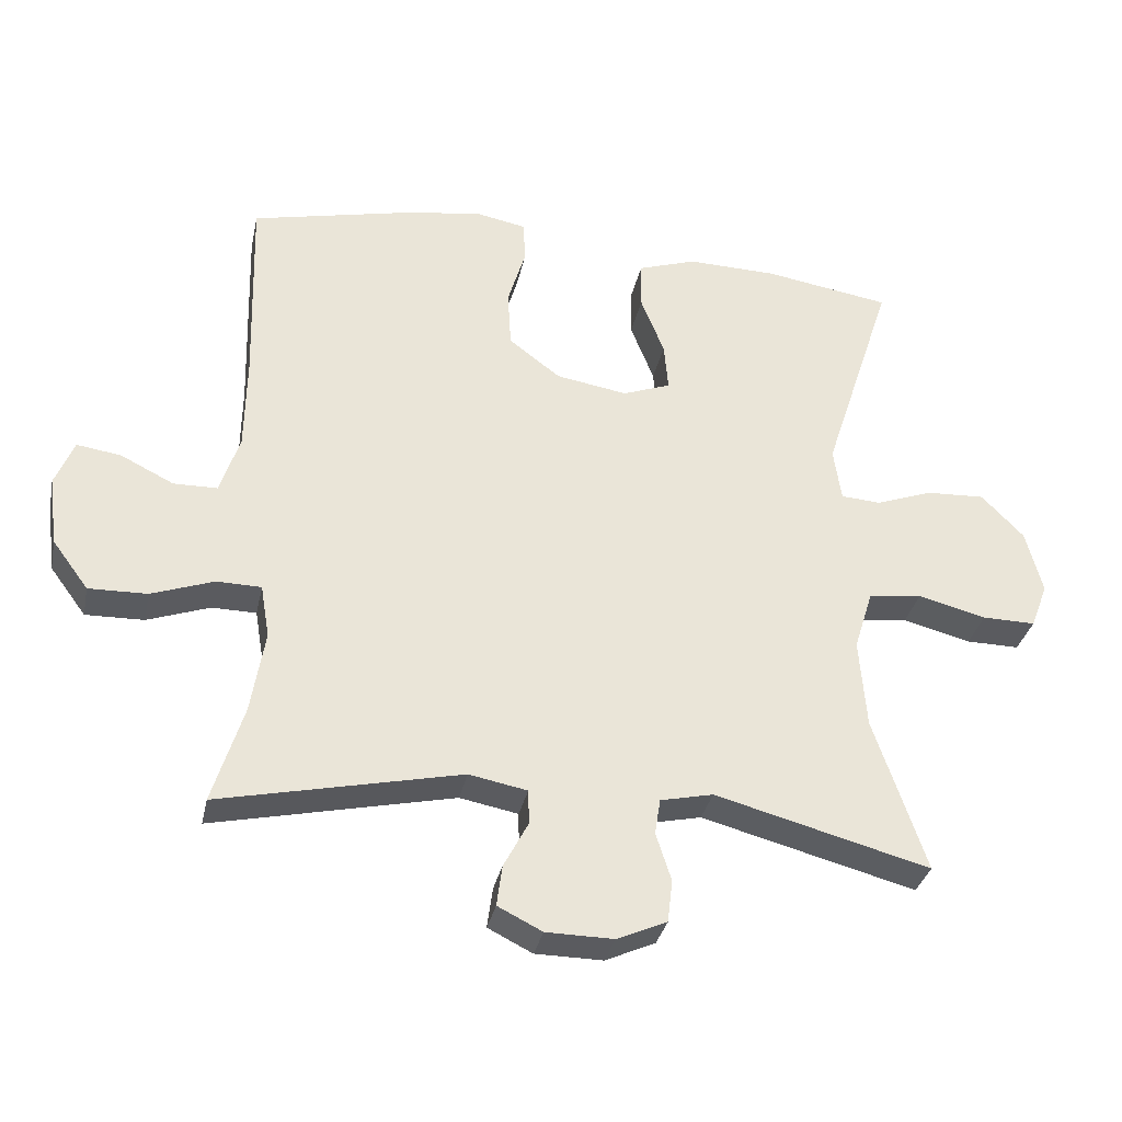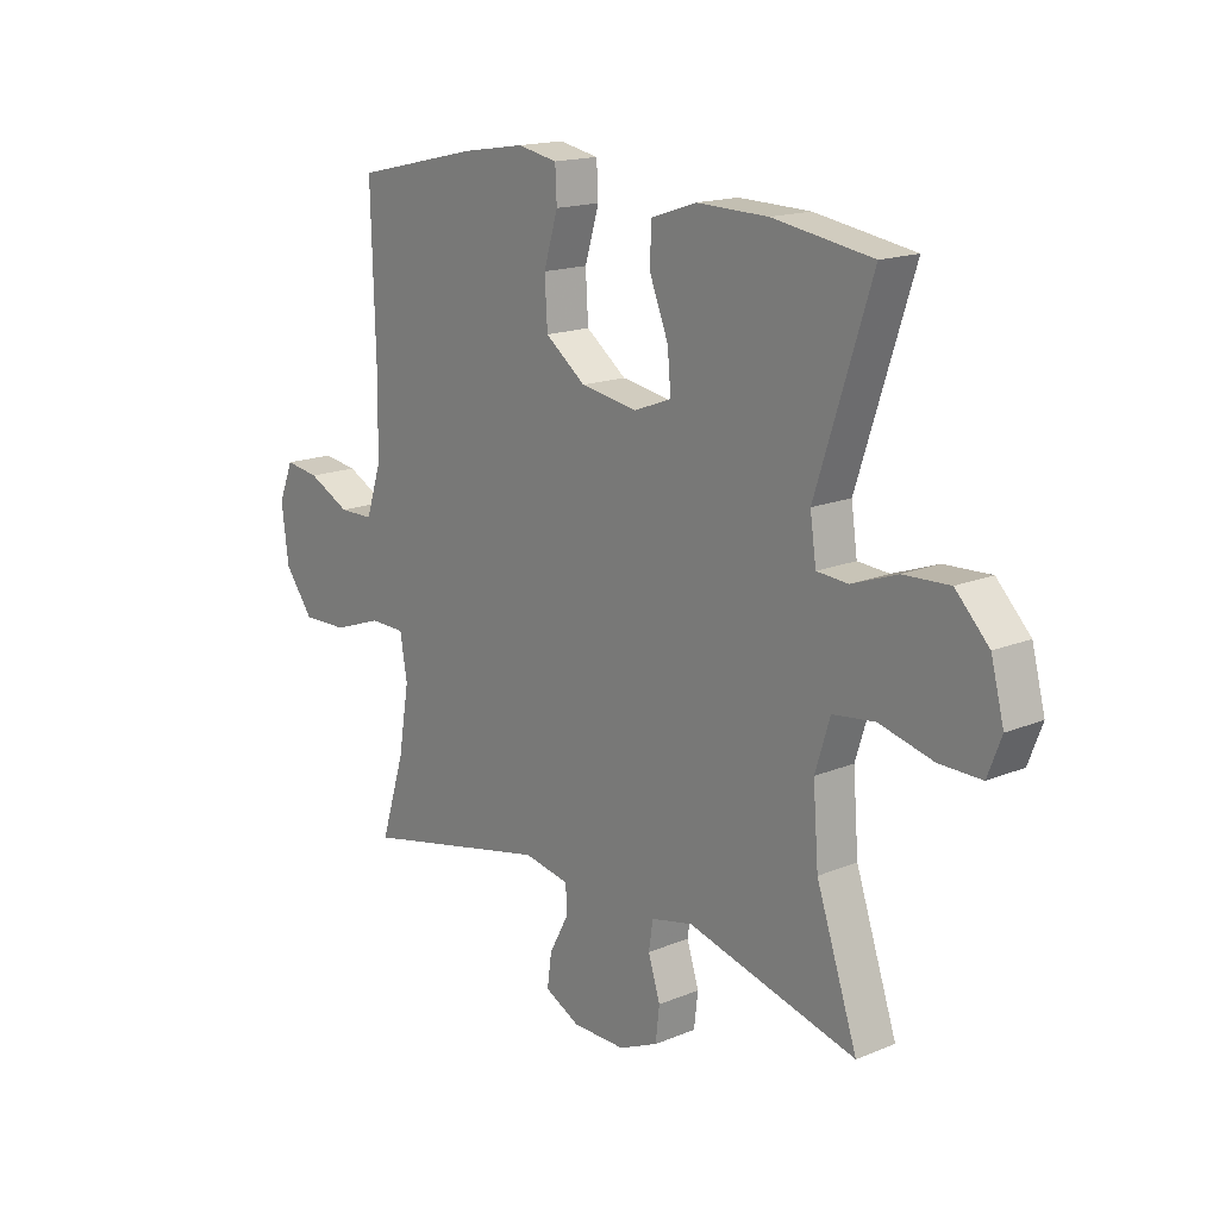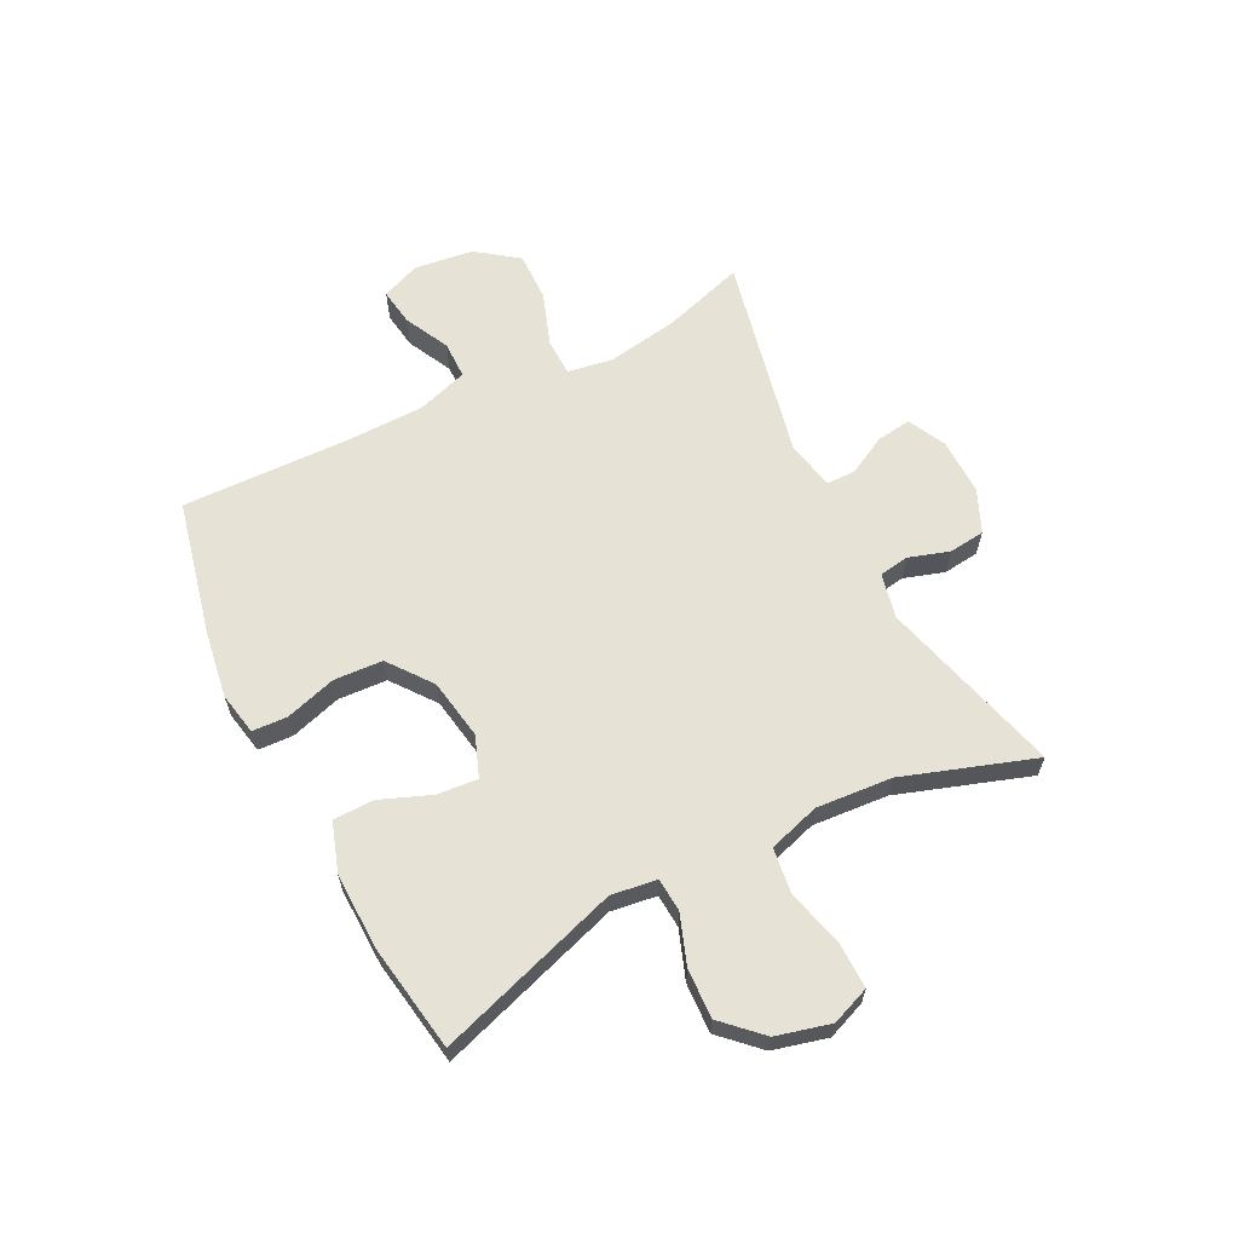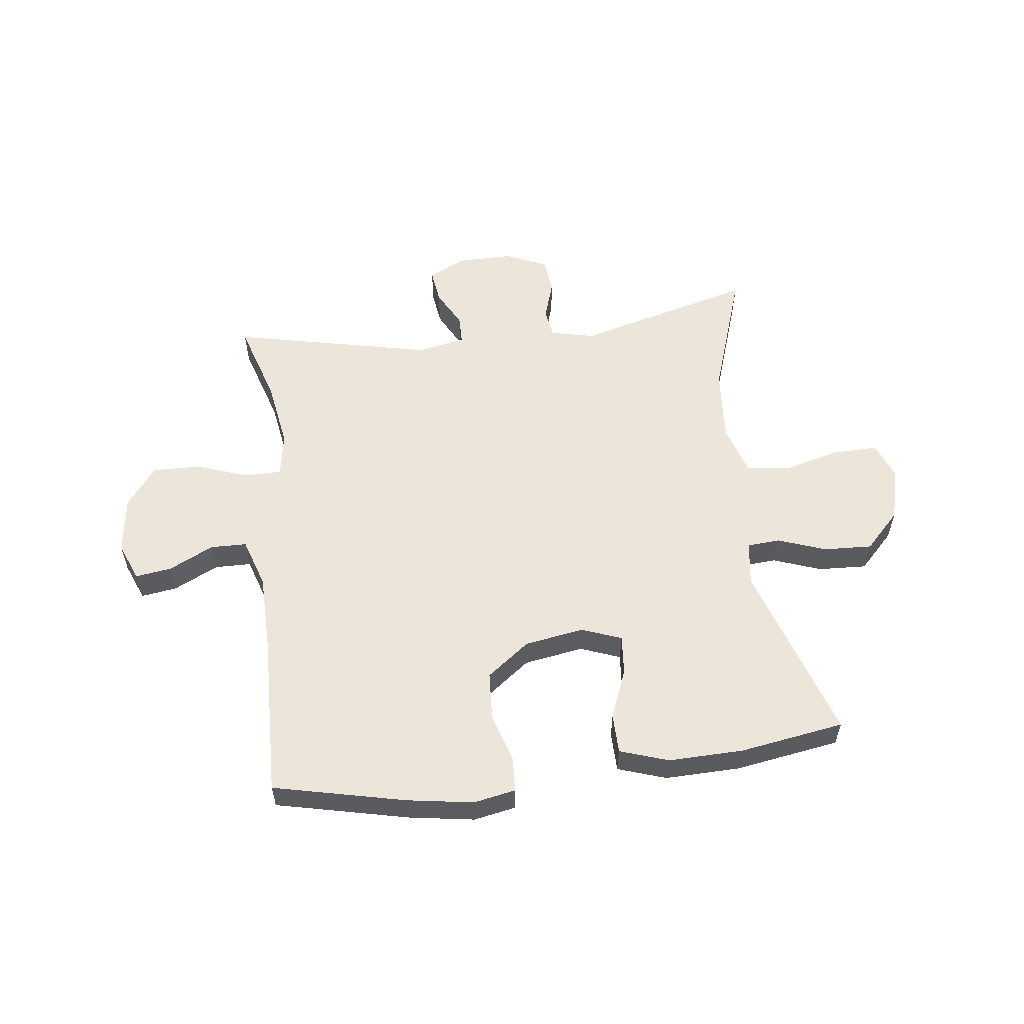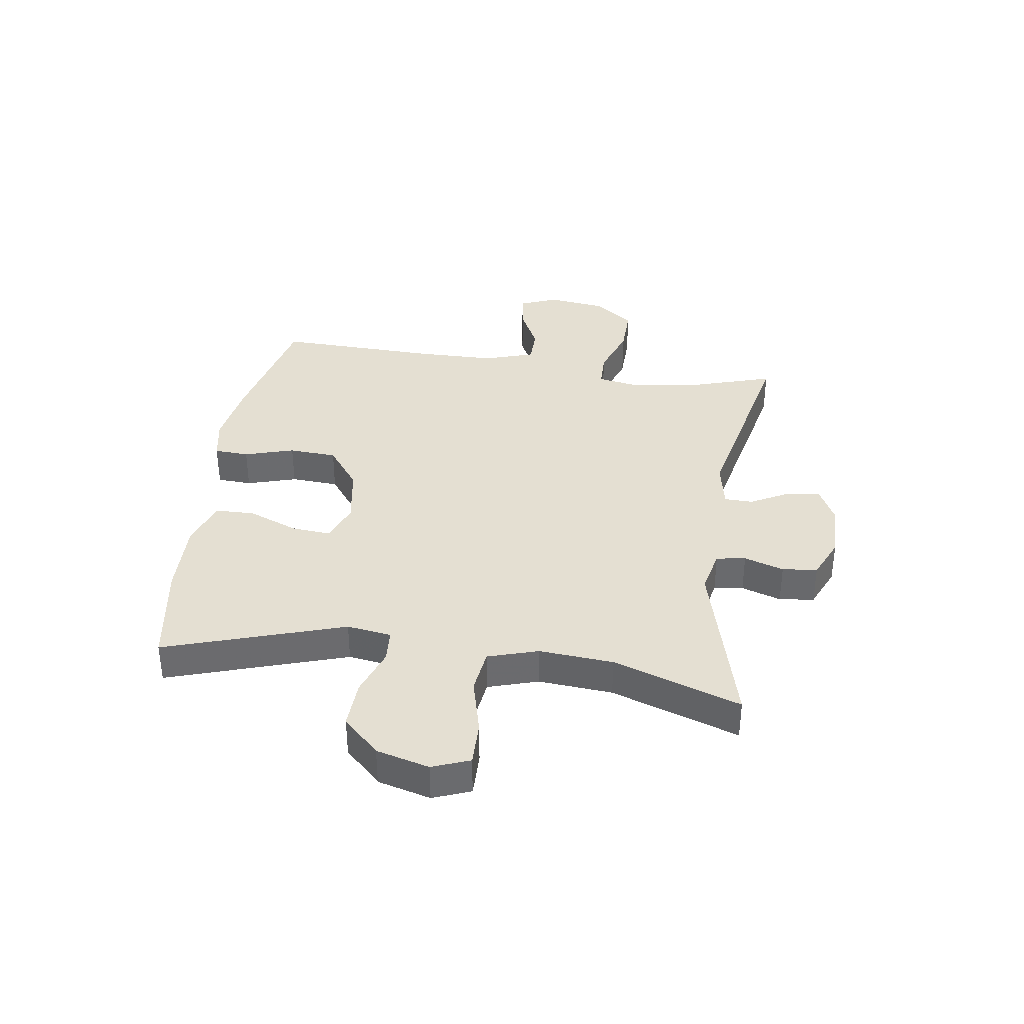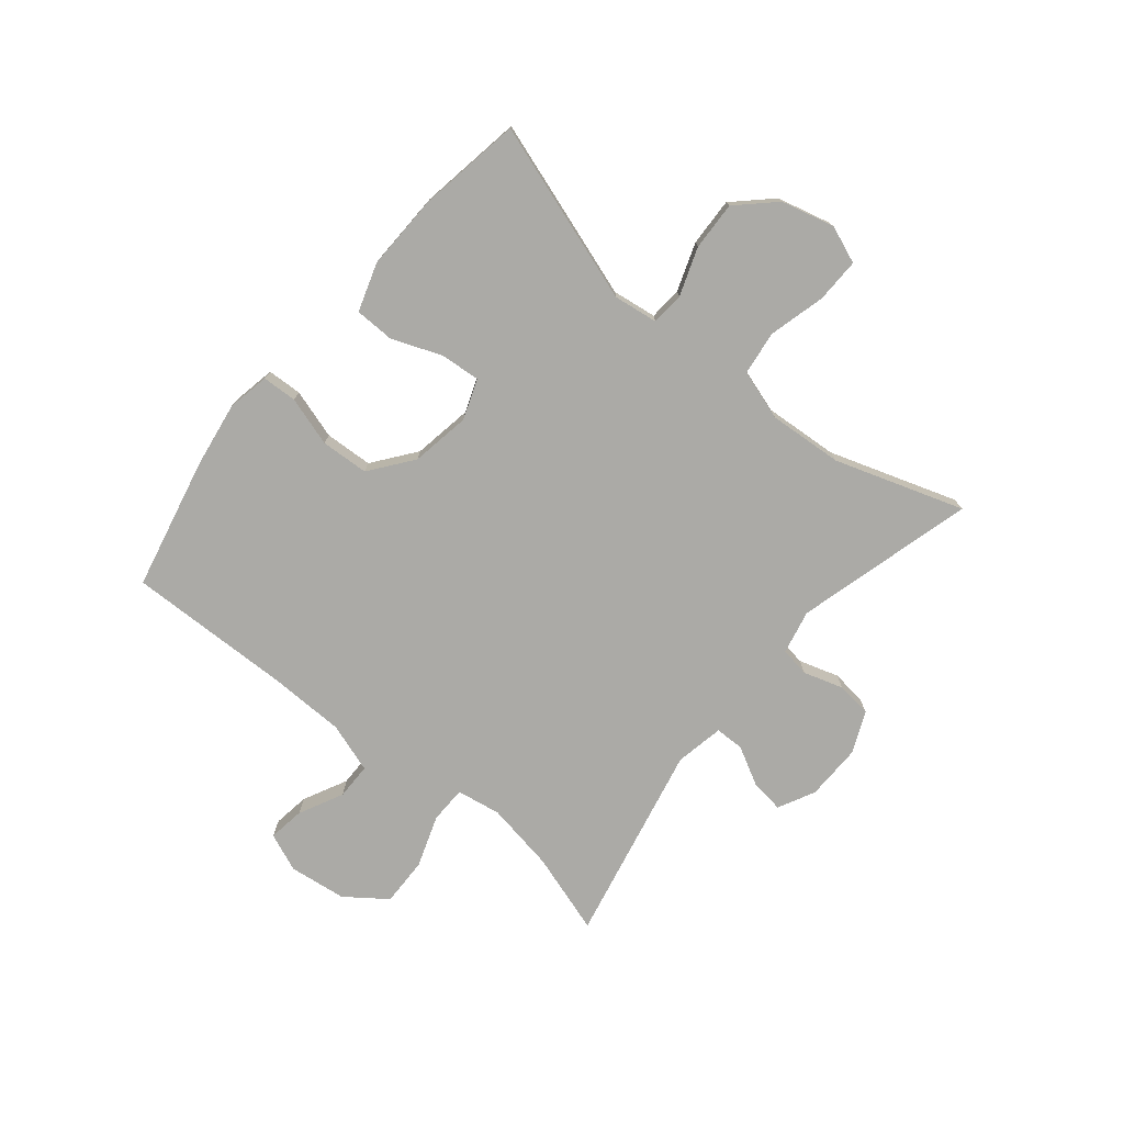
<metadata>
{"format":"obj","ext":"obj","renderer":"f3d","projection":"perspective","resolution":1024,"background":"white","views":[{"elev":-33.0,"azim":-11.8,"up":"+Z"},{"elev":16.4,"azim":49.8,"up":"+Z"},{"elev":63.0,"azim":63.1,"up":"+Y"},{"elev":56.4,"azim":-7.0,"up":"+Y"},{"elev":37.0,"azim":98.3,"up":"+Y"},{"elev":-75.7,"azim":50.3,"up":"+Y"}]}
</metadata>
<code>
v 0.5 0.07 0.5
v 0.399 0.07 0.189
v 0.41 0.07 0.112
v 0.467 0.07 0.108
v 0.55 0.07 0.138
v 0.634 0.07 0.142
v 0.695 0.07 0.079
v 0.719 0.07 -0.013
v 0.694 0.07 -0.078
v 0.617 0.07 -0.077
v 0.519 0.07 -0.052
v 0.442 0.07 -0.062
v 0.415 0.07 -0.149
v 0.425 0.07 -0.278
v 0.5 0.07 -0.5
v 0.191 0.07 -0.418
v 0.115 0.07 -0.435
v 0.107 0.07 -0.486
v 0.129 0.07 -0.555
v 0.122 0.07 -0.616
v 0.05 0.07 -0.648
v -0.047 0.07 -0.647
v -0.111 0.07 -0.615
v -0.103 0.07 -0.556
v -0.068 0.07 -0.49
v -0.069 0.07 -0.44
v -0.153 0.07 -0.424
v -0.5 0.07 -0.5
v -0.456 0.07 -0.359
v -0.436 0.07 -0.239
v -0.449 0.07 -0.162
v -0.513 0.07 -0.161
v -0.603 0.07 -0.193
v -0.687 0.07 -0.195
v -0.739 0.07 -0.125
v -0.752 0.07 -0.025
v -0.725 0.07 0.041
v -0.662 0.07 0.032
v -0.585 0.07 -0.006
v -0.522 0.07 -0.005
v -0.494 0.07 0.081
v -0.492 0.07 0.215
v -0.5 0.07 0.5
v -0.271 0.07 0.552
v -0.157 0.07 0.57
v -0.084 0.07 0.556
v -0.081 0.07 0.496
v -0.107 0.07 0.41
v -0.102 0.07 0.327
v -0.028 0.07 0.271
v 0.075 0.07 0.254
v 0.144 0.07 0.28
v 0.138 0.07 0.349
v 0.104 0.07 0.435
v 0.105 0.07 0.504
v 0.189 0.07 0.532
v 0.319 0.07 0.529
v 0.5 0 0.5
v 0.399 0 0.189
v 0.41 0 0.112
v 0.467 0 0.108
v 0.55 0 0.138
v 0.634 0 0.142
v 0.695 0 0.079
v 0.719 0 -0.013
v 0.694 0 -0.078
v 0.617 0 -0.077
v 0.519 0 -0.052
v 0.442 0 -0.062
v 0.415 0 -0.149
v 0.425 0 -0.278
v 0.5 0 -0.5
v 0.191 0 -0.418
v 0.115 0 -0.435
v 0.107 0 -0.486
v 0.129 0 -0.555
v 0.122 0 -0.616
v 0.05 0 -0.648
v -0.047 0 -0.647
v -0.111 0 -0.615
v -0.103 0 -0.556
v -0.068 0 -0.49
v -0.069 0 -0.44
v -0.153 0 -0.424
v -0.5 0 -0.5
v -0.456 0 -0.359
v -0.436 0 -0.239
v -0.449 0 -0.162
v -0.513 0 -0.161
v -0.603 0 -0.193
v -0.687 0 -0.195
v -0.739 0 -0.125
v -0.752 0 -0.025
v -0.725 0 0.041
v -0.662 0 0.032
v -0.585 0 -0.006
v -0.522 0 -0.005
v -0.494 0 0.081
v -0.492 0 0.215
v -0.5 0 0.5
v -0.271 0 0.552
v -0.157 0 0.57
v -0.084 0 0.556
v -0.081 0 0.496
v -0.107 0 0.41
v -0.102 0 0.327
v -0.028 0 0.271
v 0.075 0 0.254
v 0.144 0 0.28
v 0.138 0 0.349
v 0.104 0 0.435
v 0.105 0 0.504
v 0.189 0 0.532
v 0.319 0 0.529
f 56 57 1 2
f 53 54 55 56
f 52 53 56 2
f 51 52 2 3
f 50 51 3
f 45 46 47 48
f 45 48 49
f 42 43 44 45
f 41 42 45 49
f 40 41 49 50
f 36 37 38 39
f 36 39 40
f 35 36 40
f 32 33 34 35
f 31 32 35 40
f 27 28 29
f 26 27 29 30
f 22 23 24 25
f 22 25 26
f 21 22 26
f 18 19 20 21
f 17 18 21 26
f 16 17 26 30
f 14 15 16 30
f 8 9 10 11
f 8 11 12
f 7 8 12
f 4 5 6 7
f 3 4 7 12
f 31 40 50 3
f 13 14 30 31
f 3 12 13 31
f 59 58 114 113
f 113 112 111 110
f 59 113 110 109
f 60 59 109 108
f 60 108 107
f 105 104 103 102
f 106 105 102
f 102 101 100 99
f 106 102 99 98
f 107 106 98 97
f 96 95 94 93
f 97 96 93
f 97 93 92
f 92 91 90 89
f 97 92 89 88
f 86 85 84
f 87 86 84 83
f 82 81 80 79
f 83 82 79
f 83 79 78
f 78 77 76 75
f 83 78 75 74
f 87 83 74 73
f 87 73 72 71
f 68 67 66 65
f 69 68 65
f 69 65 64
f 64 63 62 61
f 69 64 61 60
f 60 107 97 88
f 88 87 71 70
f 88 70 69 60
f 1 58 59 2
f 2 59 60 3
f 3 60 61 4
f 4 61 62 5
f 5 62 63 6
f 6 63 64 7
f 7 64 65 8
f 8 65 66 9
f 9 66 67 10
f 10 67 68 11
f 11 68 69 12
f 12 69 70 13
f 13 70 71 14
f 14 71 72 15
f 15 72 73 16
f 16 73 74 17
f 17 74 75 18
f 18 75 76 19
f 19 76 77 20
f 20 77 78 21
f 21 78 79 22
f 22 79 80 23
f 23 80 81 24
f 24 81 82 25
f 25 82 83 26
f 26 83 84 27
f 27 84 85 28
f 28 85 86 29
f 29 86 87 30
f 30 87 88 31
f 31 88 89 32
f 32 89 90 33
f 33 90 91 34
f 34 91 92 35
f 35 92 93 36
f 36 93 94 37
f 37 94 95 38
f 38 95 96 39
f 39 96 97 40
f 40 97 98 41
f 41 98 99 42
f 42 99 100 43
f 43 100 101 44
f 44 101 102 45
f 45 102 103 46
f 46 103 104 47
f 47 104 105 48
f 48 105 106 49
f 49 106 107 50
f 50 107 108 51
f 51 108 109 52
f 52 109 110 53
f 53 110 111 54
f 54 111 112 55
f 55 112 113 56
f 56 113 114 57
f 57 114 58 1

</code>
